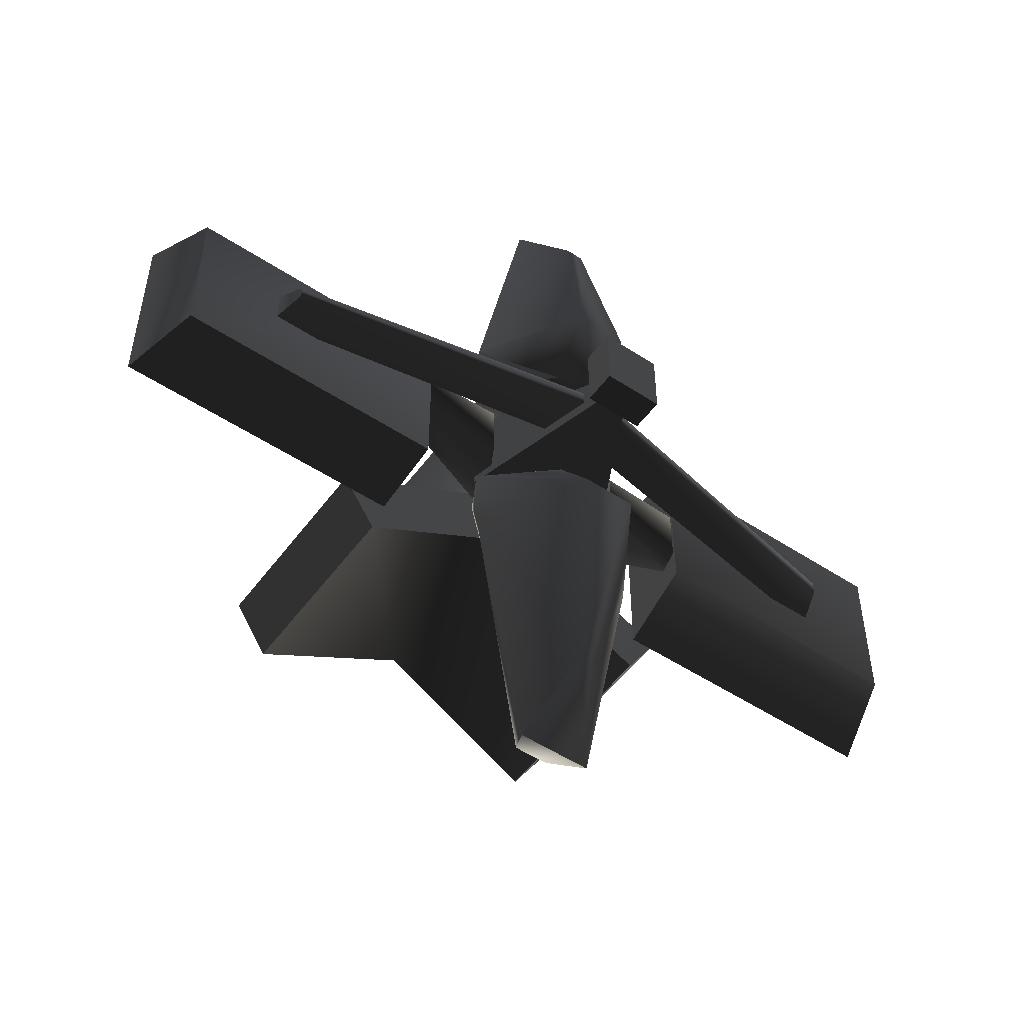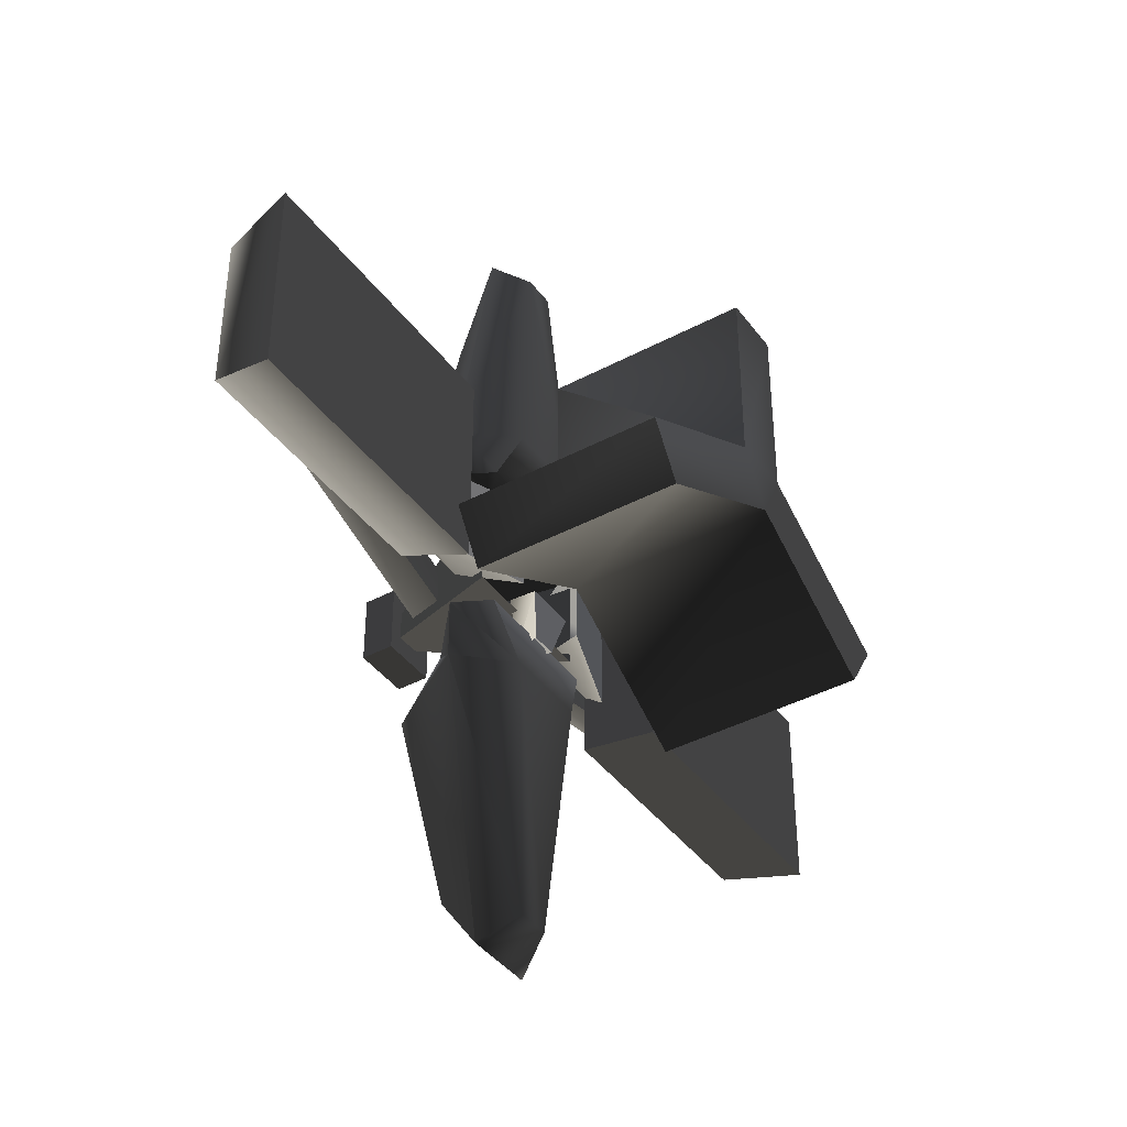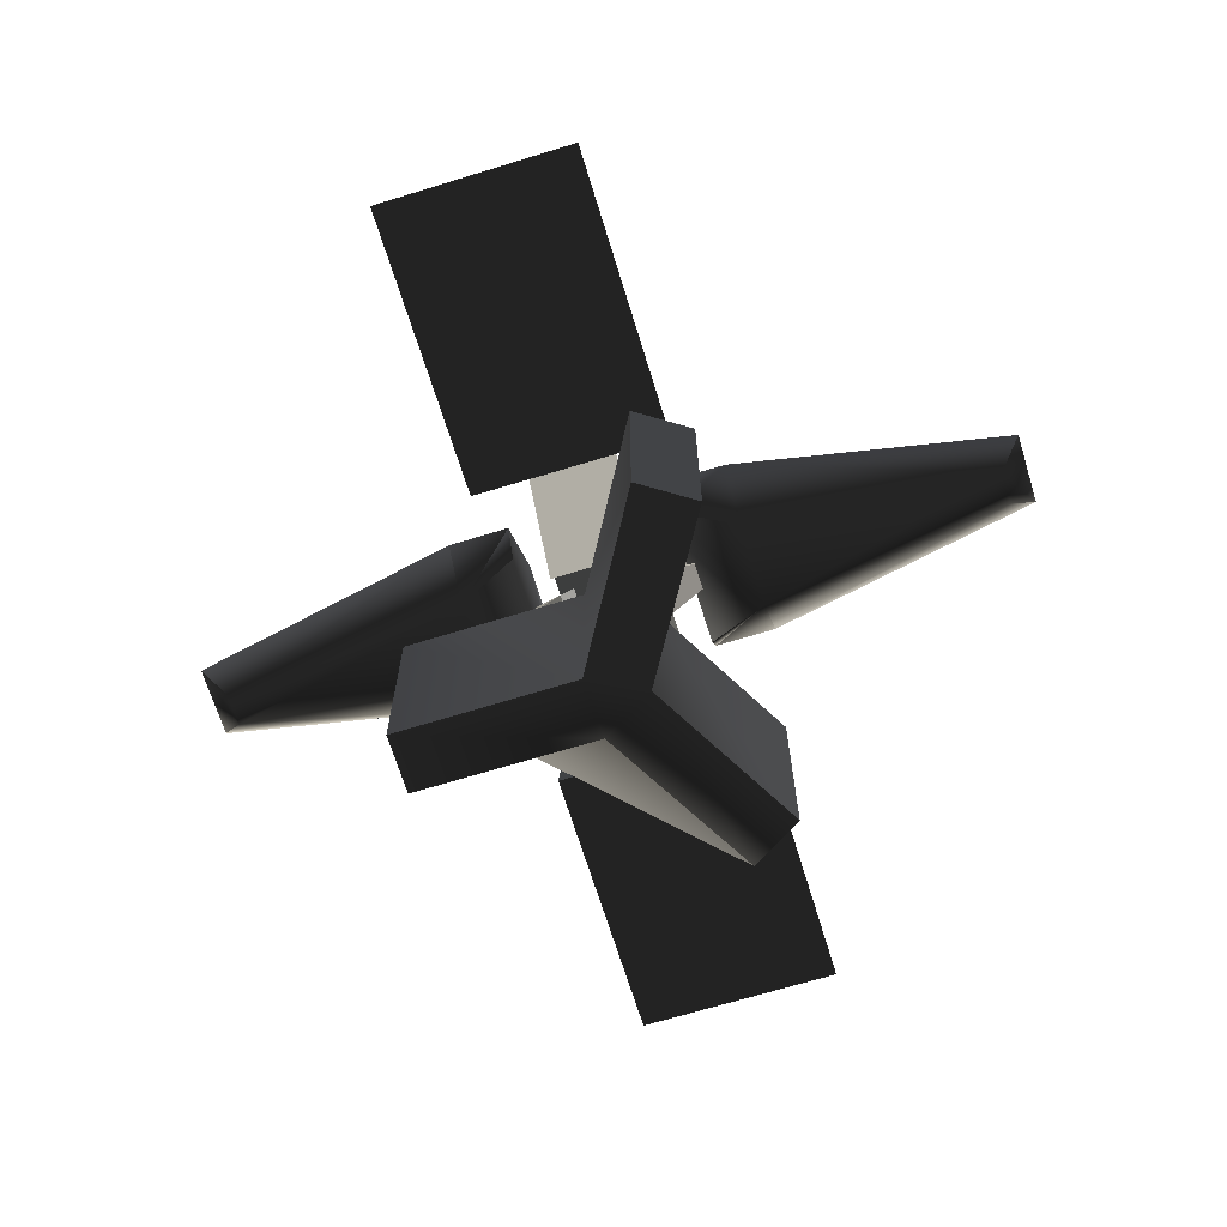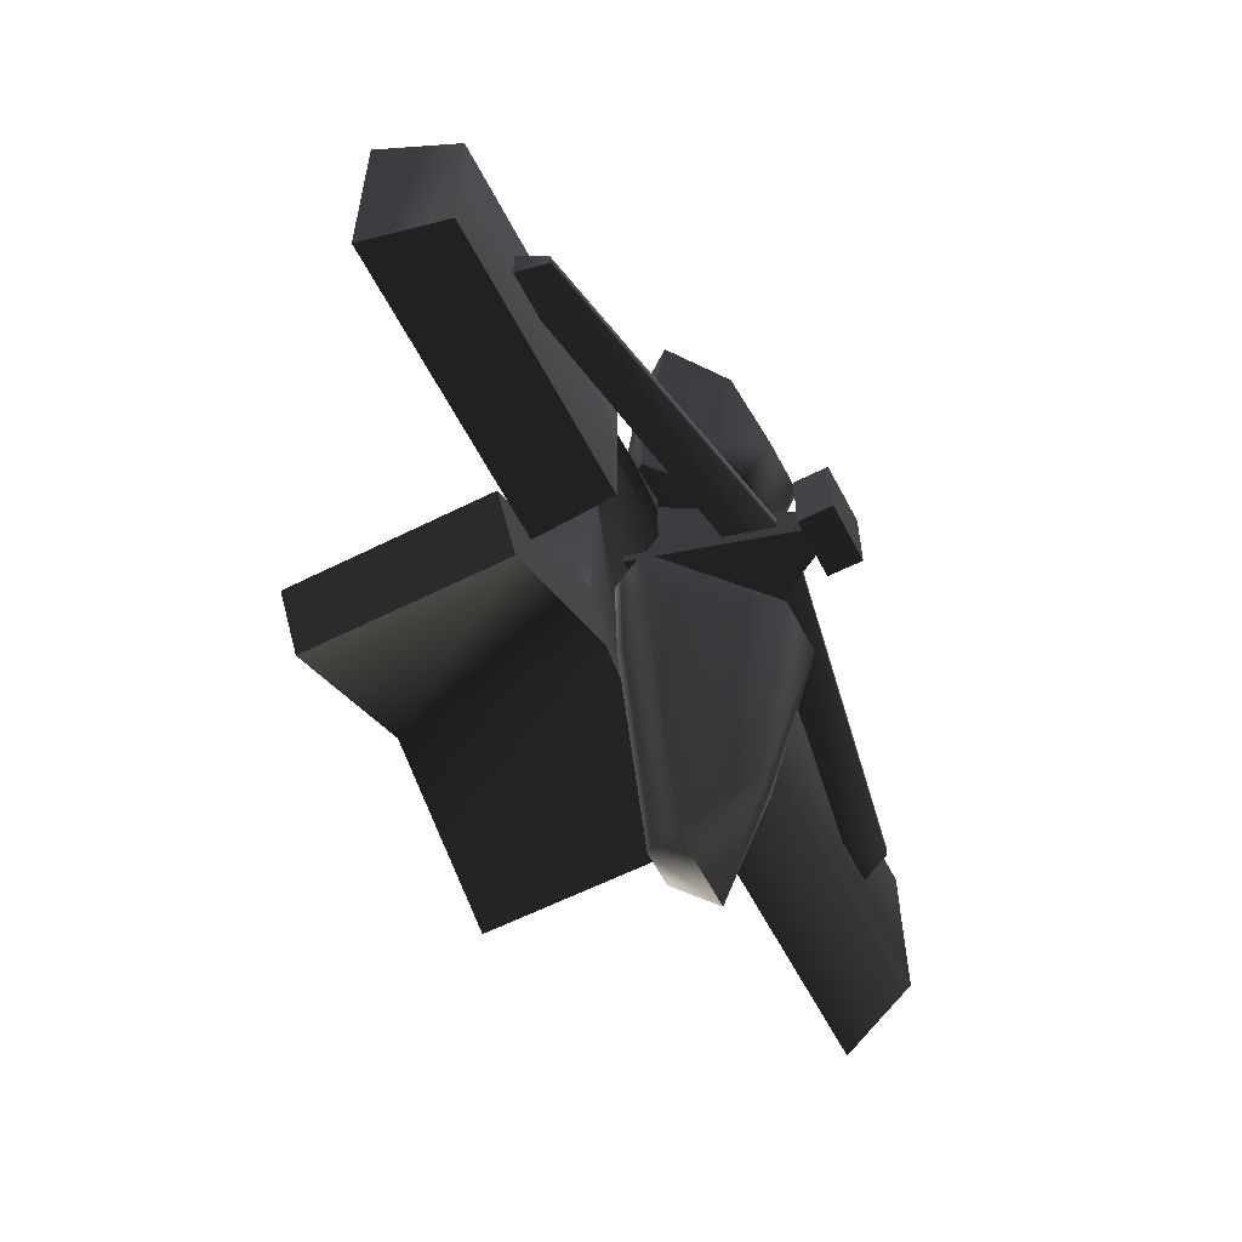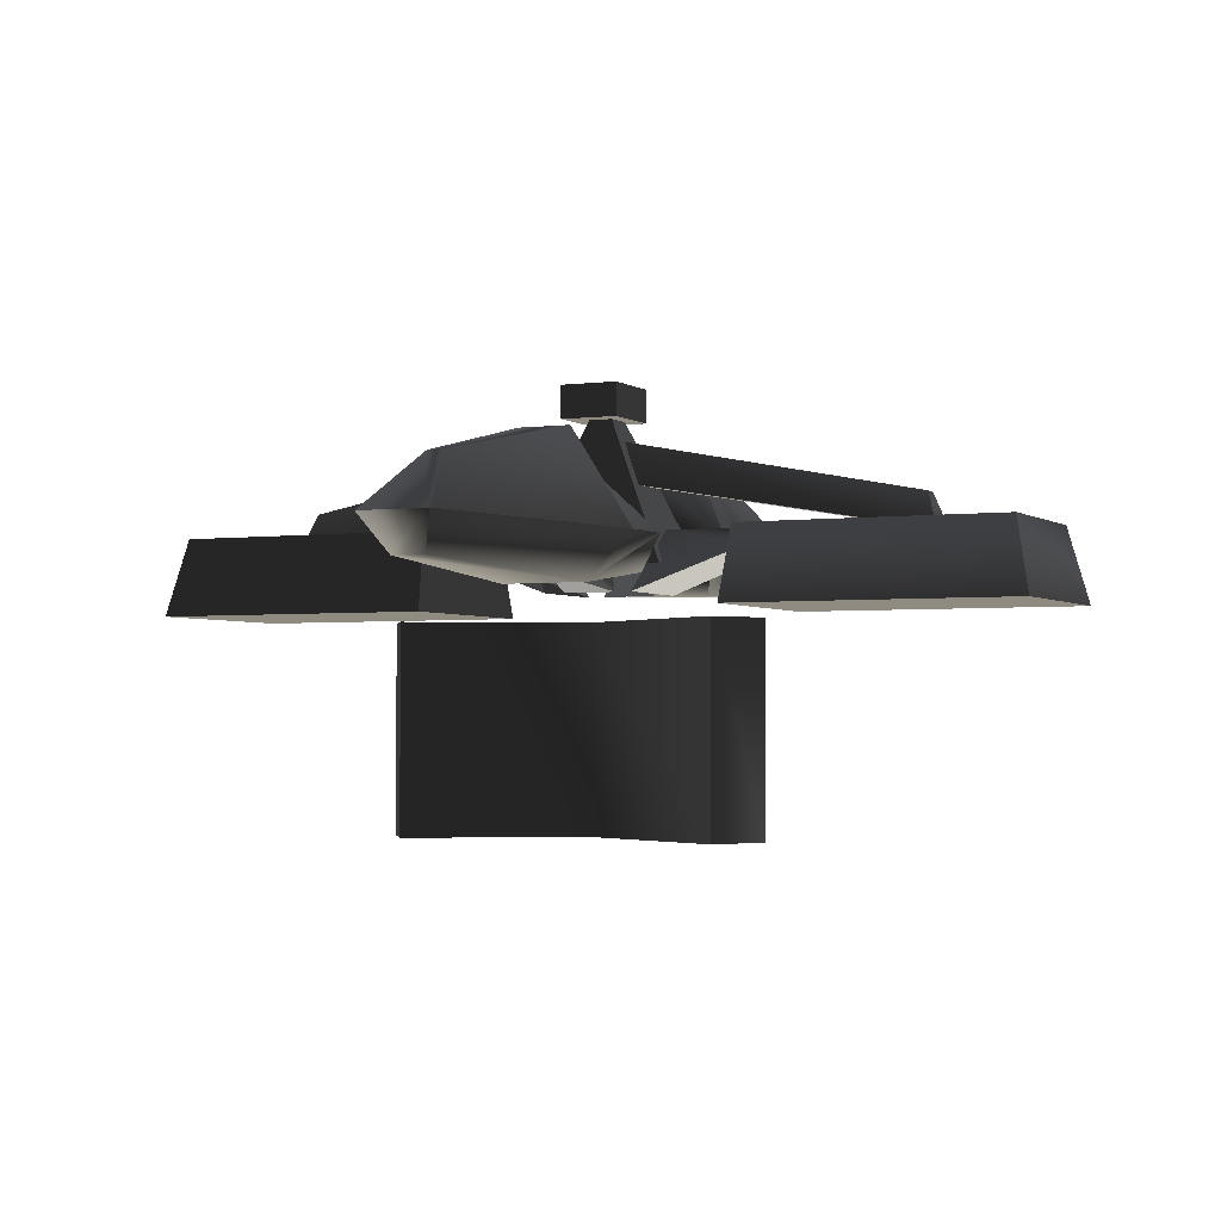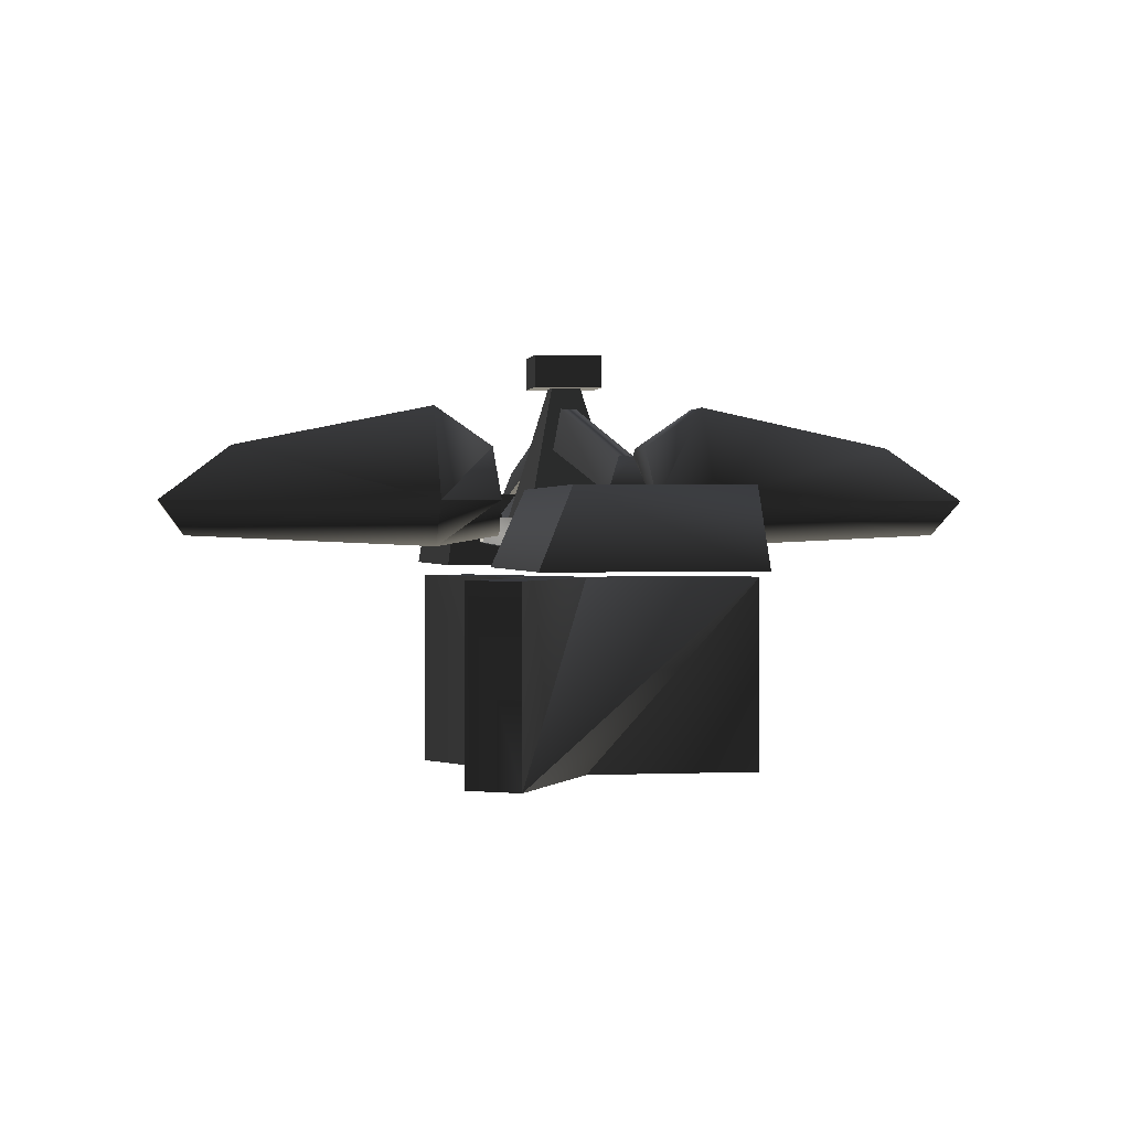
<metadata>
{"format":"obj","ext":"obj","renderer":"f3d","projection":"perspective","resolution":1024,"background":"white","views":[{"elev":-52.0,"azim":-35.4,"up":"+Y"},{"elev":-40.8,"azim":123.0,"up":"+Y"},{"elev":-68.2,"azim":-72.9,"up":"+Z"},{"elev":-59.8,"azim":-62.7,"up":"+Y"},{"elev":-2.5,"azim":25.2,"up":"+Z"},{"elev":0.8,"azim":80.1,"up":"+Z"}]}
</metadata>
<code>
v  5 3.227 -1.106
v  0.3901 0.8333 8.894
v  0.3901 -0.8924 8.894
v  5 -3.375 -1.106
v  -5 3.227 -1.106
v  -0.7447 0.8333 8.894
v  -5 -3.375 -1.106
v  -0.7447 -0.8924 8.894
v  -10.18 6.21 -3.993
v  -10.18 4.277 1.18
v  -10.18 -6.213 1.18
v  -10.18 -6.879 -3.993
v  -29.48 6.21 -3.993
v  -28.07 4.277 1.18
v  -29.48 -6.879 -3.993
v  -28.07 -6.213 1.18
v  -10.53 -8.539 -18.26
v  -12.83 -5.015 -18.26
v  -2.039 1.262 -18.26
v  -0.112 -2.396 -18.26
v  -2.039 1.262 -4.707
v  -2.011 13.39 -4.707
v  -2.011 13.39 -18.26
v  2.002 1.139 -18.26
v  -12.83 -5.015 -4.707
v  -10.53 -8.539 -4.707
v  -0.112 -2.396 -4.707
v  10.58 -8.434 -18.26
v  10.58 -8.434 -4.707
v  2.002 1.139 -4.707
v  12.72 -4.974 -18.26
v  12.72 -4.974 -4.707
v  2.012 13.39 -4.707
v  2.012 13.39 -18.26
v  5.978 5.293 0.6002
v  1.775 5.293 4.276
v  -1.747 5.293 4.276
v  1.775 9.324 7.055
v  -1.747 9.324 7.055
v  4.696 5.293 -1.795
v  5.978 9.342 0.5932
v  0.6077 22.96 4.324
v  -5.95 9.342 0.5932
v  -0.5798 22.96 4.324
v  2.39 27.85 0.5932
v  -2.362 27.85 0.5932
v  2.903 9.325 -2.537
v  1.11 26.11 -1.795
v  -1.082 26.11 -1.795
v  -2.875 9.325 -2.537
v  -5.95 5.293 0.6002
v  -4.668 5.293 -1.795
v  10.3 -6.677 -3.85
v  10.3 -4.428 1.18
v  10.3 6.5 1.18
v  10.3 6.939 -3.85
v  29.59 -6.677 -3.85
v  28.19 -4.428 1.18
v  29.59 6.939 -3.85
v  28.19 6.5 1.18
v  1.572 2.306 8.356
v  1.572 2.306 10.56
v  1.572 -2.356 10.56
v  1.572 -2.356 8.356
v  -2.34 2.306 8.356
v  -2.34 2.306 10.56
v  -2.34 -2.356 8.356
v  -2.34 -2.356 10.56
v  -5.978 -5.293 0.6002
v  -1.775 -5.293 4.276
v  1.747 -5.293 4.276
v  -1.775 -9.324 7.055
v  1.747 -9.324 7.055
v  -4.696 -5.293 -1.795
v  -5.978 -9.342 0.5932
v  -0.6077 -22.96 4.324
v  5.95 -9.342 0.5932
v  0.5798 -22.96 4.324
v  -2.39 -27.85 0.5932
v  2.362 -27.85 0.5932
v  -2.903 -9.325 -2.537
v  -1.11 -26.11 -1.795
v  1.082 -26.11 -1.795
v  2.875 -9.325 -2.537
v  5.95 -5.293 0.6002
v  4.668 -5.293 -1.795
v  -21.56 -0.4533 3.018
v  -21.56 0.4534 3.018
v  -22.19 1.13 1.158
v  -22.19 -1.13 1.158
v  -0.2193 -0.5176 7.109
v  -0.2193 0.5174 7.109
v  -0.3508 -1.29 4.421
v  -0.3508 1.29 4.421
v  -19.24 1.13 1.156
v  -19.24 -1.13 1.156
v  21.56 0.4534 3.018
v  21.56 -0.4533 3.018
v  22.19 -1.13 1.158
v  22.19 1.13 1.158
v  0.2193 0.5174 7.109
v  0.2193 -0.5176 7.109
v  0.3508 1.29 4.421
v  0.3508 -1.29 4.421
v  19.24 -1.13 1.156
v  19.24 1.13 1.156
v  4.936 -2.125 1.044
v  3.011 -3.283 -2.834
v  10.53 -2.932 -0.1016
v  10.42 -2.072 1.015
v  10.53 2.719 -0.1016
v  3.011 3.283 -2.834
v  10.42 1.859 1.015
v  4.936 2.125 1.044
v  -3.011 -3.283 -2.834
v  -4.936 -2.125 1.044
v  -10.42 -2.072 1.015
v  -10.53 -2.932 -0.1016
v  -10.42 1.859 1.015
v  -4.936 2.125 1.044
v  -10.53 2.719 -0.1016
v  -3.011 3.283 -2.834
v  -1.156 -2.313 -0.6012
v  -1.761 -3.011 -2.834
v  -1.032 -5.799 -2.276
v  -0.7294 -5.808 -0.6063
v  1.156 -2.313 -0.6012
v  0.4269 -5.808 -0.6063
v  1.761 -3.011 -2.834
v  0.7294 -5.799 -2.276
v  1.761 3.011 -2.834
v  -1.761 3.011 -2.834
v  -0.7294 5.799 -2.276
v  1.032 5.799 -2.276
v  -1.156 2.313 -0.6012
v  1.156 2.313 -0.6012
v  0.7294 5.808 -0.6063
v  -0.4269 5.808 -0.6063
g frm-bound07
f 1 2 3
f 4 1 3
f 5 6 2
f 1 5 2
f 7 8 6
f 5 7 6
f 4 3 8
f 7 4 8
g frm-bound09
f 9 10 11
f 12 9 11
f 13 14 10
f 9 13 10
f 15 16 14
f 13 15 14
f 12 11 16
f 15 12 16
f 13 9 12
f 15 13 12
f 10 14 16
f 11 10 16
g frm-bound08
f 17 18 19
f 20 17 19
f 19 18 21
f 22 23 19
f 21 22 19
f 19 23 24
f 20 19 24
f 18 25 21
f 25 18 17
f 26 25 17
f 26 17 20
f 25 26 27
f 21 25 27
f 27 26 20
f 27 20 28
f 29 27 28
f 27 29 30
f 21 27 30
f 28 31 29
f 31 28 20
f 31 32 29
f 29 32 30
f 30 32 31
f 33 30 31
f 30 33 21
f 31 24 33
f 24 31 20
f 23 22 33
f 34 23 33
f 24 34 33
f 33 22 21
f 23 34 24
g frm-bound06
f 35 36 37
f 36 38 39
f 37 36 39
f 38 36 35
f 40 35 37
f 41 38 35
f 41 35 40
f 42 38 41
f 39 38 42
f 39 43 37
f 44 39 42
f 43 39 44
f 42 45 46
f 44 42 46
f 41 45 42
f 47 41 40
f 48 45 41
f 41 47 48
f 45 48 46
f 48 49 46
f 44 46 43
f 43 46 49
f 48 47 50
f 49 48 50
f 47 40 50
f 51 43 50
f 52 51 50
f 40 52 50
f 49 50 43
f 37 51 52
f 43 51 37
f 52 40 37
g frm-bound05
f 53 54 55
f 56 53 55
f 57 58 54
f 53 57 54
f 59 60 58
f 57 59 58
f 56 55 60
f 59 56 60
f 57 53 56
f 59 57 56
f 54 58 60
f 55 54 60
g frm-bound03
f 61 62 63
f 64 61 63
f 65 66 62
f 61 65 62
f 67 68 66
f 65 67 66
f 64 63 68
f 67 64 68
f 65 61 64
f 67 65 64
f 62 66 68
f 63 62 68
g frm-bound04
f 69 70 71
f 70 72 73
f 71 70 73
f 72 70 69
f 74 69 71
f 75 72 69
f 75 69 74
f 76 72 75
f 73 72 76
f 73 77 71
f 78 73 76
f 77 73 78
f 76 79 80
f 78 76 80
f 75 79 76
f 81 75 74
f 82 79 75
f 75 81 82
f 79 82 80
f 82 83 80
f 78 80 77
f 77 80 83
f 82 81 84
f 83 82 84
f 81 74 84
f 85 77 84
f 86 85 84
f 74 86 84
f 83 84 77
f 71 85 86
f 77 85 71
f 86 74 71
g frm-bound01
f 87 88 89
f 90 87 89
f 91 92 88
f 87 91 88
f 93 94 92
f 91 93 92
f 90 89 95
f 96 90 95
f 87 90 96
f 92 94 95
f 88 92 95
f 94 93 96
f 95 94 96
f 93 91 87
f 96 93 87
f 95 89 88
g frm-bound02
f 97 98 99
f 100 97 99
f 101 102 98
f 97 101 98
f 103 104 102
f 101 103 102
f 100 99 105
f 106 100 105
f 105 99 98
f 103 101 97
f 106 103 97
f 104 103 106
f 105 104 106
f 102 104 105
f 98 102 105
f 97 100 106
g frm-bound10
f 107 108 109
f 110 107 109
f 109 108 111
f 108 112 111
f 111 112 113
f 112 114 113
f 113 114 110
f 114 107 110
f 115 116 117
f 118 115 117
f 117 116 119
f 116 120 119
f 119 120 121
f 120 122 121
f 121 122 118
f 122 115 118
g frm-bound12
f 123 124 125
f 126 123 125
f 127 123 126
f 128 127 126
f 124 129 130
f 125 124 130
f 129 127 128
f 130 129 128
f 124 123 127
f 129 124 127
g frm-bound11
f 131 132 133
f 134 131 133
f 135 136 137
f 138 135 137
f 136 131 134
f 137 136 134
f 132 135 138
f 133 132 138
f 132 131 136
f 135 132 136

</code>
